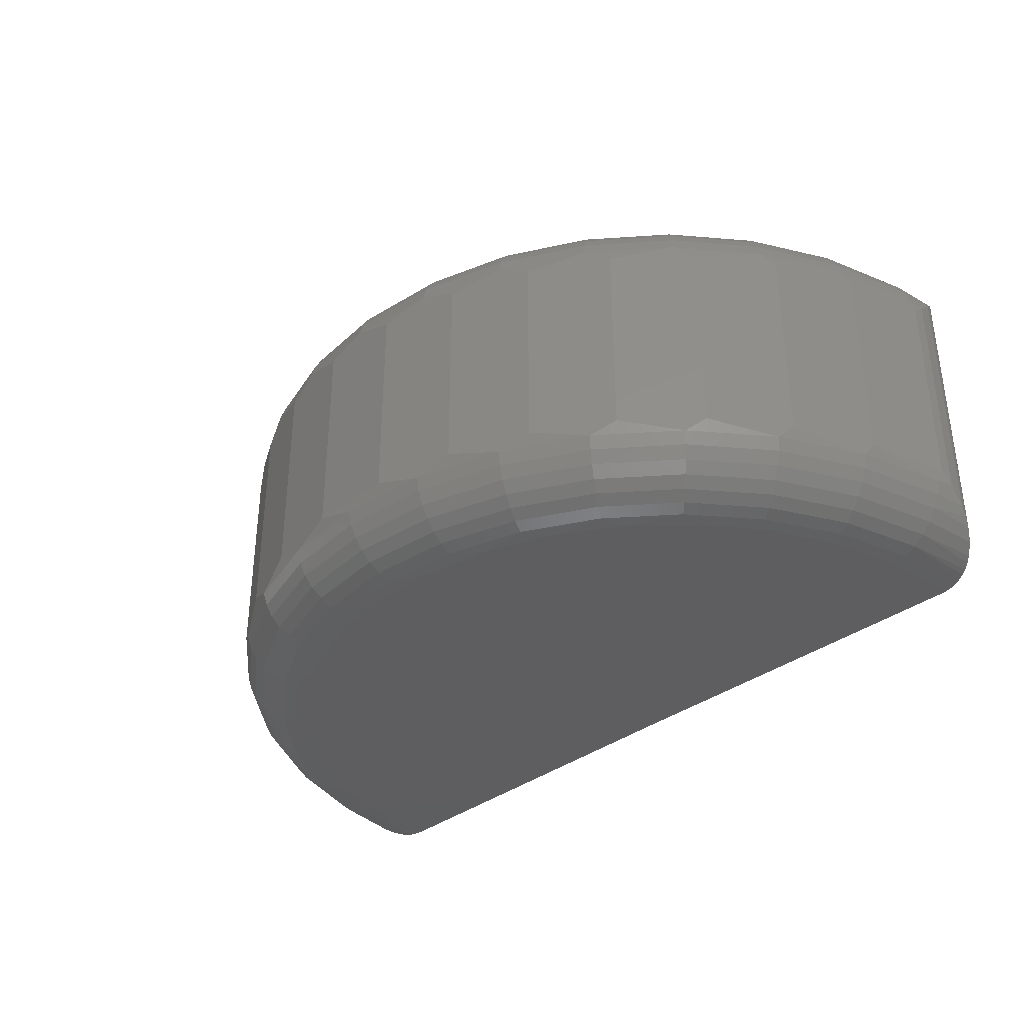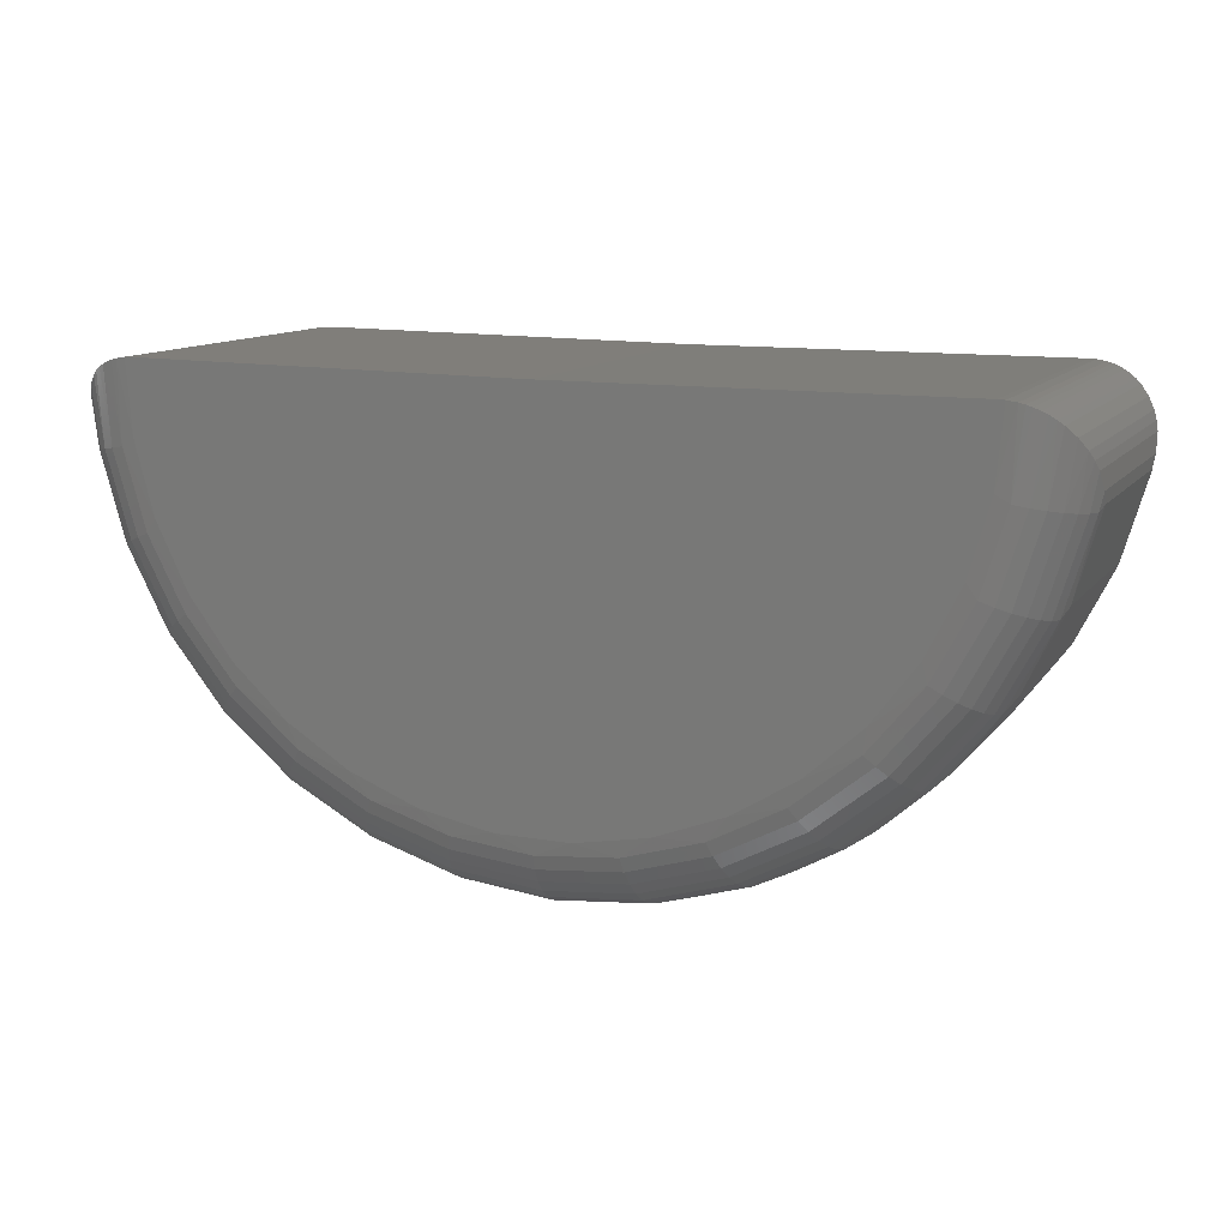
<metadata>
{"format":"stl","ext":"stl","renderer":"f3d","projection":"perspective","resolution":1024,"background":"white","views":[{"elev":-35.8,"azim":44.2,"up":"+Z"},{"elev":11.6,"azim":22.3,"up":"+Y"}]}
</metadata>
<code>
# stl→obj: 332 verts, 660 faces
v -0.3516 0 -0.375
v -0.3516 4.032e-17 0.3514
v 0.4314 4.346e-17 -0.375
v 0.4314 8.378e-17 0.3514
v -1.134 0.009645 -0.375
v -1.134 0.009645 0.3514
v -1.148 0.009161 0.3514
v -1.137 -0.1373 0.3514
v -1.098 -0.2798 0.3514
v 0.3911 -0.2889 0.3514
v 0.4316 -0.147 0.3514
v 0.4453 -0.0006567 0.3514
v 0.1264 -0.6377 0.3514
v -0.7124 -0.7105 0.3514
v 0.0005302 -0.7149 0.3514
v -0.5752 -0.7649 0.3514
v -0.1374 -0.7676 0.3514
v -0.4303 -0.793 0.3514
v -0.2826 -0.7939 0.3514
v -0.8373 -0.6317 0.3514
v 0.2358 -0.5386 0.3514
v -0.9455 -0.5313 0.3514
v 0.325 -0.421 0.3514
v -1.033 -0.4126 0.3514
v -1.282 -0.1646 0.203
v -1.282 -0.1646 -0.2266
v -1.236 -0.3333 0.203
v -1.236 -0.3333 -0.2266
v -1.16 -0.4906 0.203
v -1.16 -0.4906 -0.2266
v -1.055 -0.631 0.203
v -1.055 -0.631 -0.2266
v -0.9271 -0.7499 0.203
v -0.9271 -0.7499 -0.2266
v -0.7791 -0.8431 0.203
v -0.7791 -0.8431 -0.2266
v -0.6165 -0.9074 0.203
v -0.6165 -0.9074 -0.2266
v -0.4448 -0.9407 0.203
v -0.4448 -0.9407 -0.2266
v -0.2699 -0.9418 0.203
v -0.2699 -0.9418 -0.2266
v -0.09782 -0.9106 0.203
v -0.09782 -0.9106 -0.2266
v 0.06559 -0.8483 0.203
v 0.06559 -0.8483 -0.2266
v 0.2147 -0.7569 0.203
v 0.2147 -0.7569 -0.2266
v 0.3445 -0.6396 0.203
v 0.3445 -0.6396 -0.2266
v 0.4504 -0.5005 0.203
v 0.4504 -0.5005 -0.2266
v 0.5289 -0.3442 0.203
v 0.5289 -0.3442 -0.2266
v 0.5772 -0.1761 0.203
v 0.5772 -0.1761 -0.2266
v -1.148 0.009161 -0.375
v -1.137 -0.1373 -0.375
v 0.4453 -0.0006567 -0.375
v 0.4316 -0.147 -0.375
v 0.3911 -0.2889 -0.375
v -1.098 -0.2798 -0.375
v -0.2826 -0.7939 -0.375
v -0.4303 -0.793 -0.375
v -0.1374 -0.7676 -0.375
v -0.5752 -0.7649 -0.375
v 0.0005302 -0.7149 -0.375
v -0.7124 -0.7105 -0.375
v 0.1264 -0.6377 -0.375
v -0.8373 -0.6317 -0.375
v 0.2358 -0.5386 -0.375
v -0.9455 -0.5313 -0.375
v 0.325 -0.421 -0.375
v -1.033 -0.4126 -0.375
v -1.278 -0.1738 0.2319
v -1.285 -0.1393 0.2262
v 0.5725 -0.1852 0.2319
v 0.5798 -0.1508 0.2262
v 0.4582 -0.1623 0.3485
v 0.4107 -0.3177 0.3485
v 0.5184 -0.3625 0.2319
v 0.3338 -0.4607 0.3485
v 0.4306 -0.5258 0.2319
v 0.2303 -0.586 0.3485
v 0.3125 -0.6687 0.2319
v 0.1044 -0.6886 0.3485
v 0.1688 -0.7858 0.2319
v -0.03922 -0.7645 0.3485
v 0.004895 -0.8725 0.2319
v -0.1949 -0.8108 0.3485
v -0.1728 -0.9253 0.2319
v -0.3566 -0.8258 0.3485
v -0.3574 -0.9424 0.2319
v -0.5182 -0.8088 0.3485
v -0.5417 -0.9231 0.2319
v -0.6733 -0.7606 0.3485
v -0.7187 -0.868 0.2319
v -0.816 -0.6829 0.3485
v -0.8815 -0.7793 0.2319
v -0.9406 -0.5788 0.3485
v -1.024 -0.6605 0.2319
v -1.043 -0.4523 0.3485
v -1.14 -0.5161 0.2319
v -1.118 -0.3083 0.3485
v -1.226 -0.3518 0.2319
v -1.281 -0.1039 0.2579
v -1.27 -0.1723 0.2598
v -1.275 -0.08643 0.2732
v -1.256 -0.1698 0.2854
v -1.236 -0.02844 0.3228
v -1.254 -0.04793 0.3064
v -1.238 -0.1664 0.3079
v -1.216 -0.1622 0.3264
v -1.213 -0.01186 0.3365
v -1.191 -0.1575 0.3401
v -1.202 -0.005676 0.3414
v -1.167 0.006335 0.3502
v 0.5761 -0.1153 0.2579
v 0.5642 -0.1836 0.2598
v 0.5709 -0.0978 0.2732
v 0.5508 -0.1809 0.2854
v 0.5635 -0.08071 0.288
v 0.5327 -0.1773 0.3079
v 0.532 -0.03933 0.3228
v 0.5106 -0.1728 0.3264
v 0.5099 -0.02248 0.3365
v 0.4987 -0.01615 0.3414
v 0.4855 -0.1678 0.3401
v 0.4757 -0.006787 0.3482
v 0.4644 -0.003717 0.3502
v -1.163 -0.1523 0.3485
v -1.179 0.003405 0.3482
v -1.19 -0.0003779 0.3455
v -1.268 -0.06944 0.288
v -1.225 -0.01972 0.33
v 0.5499 -0.05904 0.3064
v 0.5215 -0.03048 0.33
v 0.4867 -0.01071 0.3455
v 0.5106 -0.3593 0.2598
v 0.4979 -0.354 0.2854
v 0.4809 -0.3469 0.3079
v 0.4601 -0.3383 0.3264
v 0.4364 -0.3284 0.3401
v 0.4236 -0.5211 0.2598
v 0.4122 -0.5134 0.2854
v 0.3969 -0.5031 0.3079
v 0.3782 -0.4906 0.3264
v 0.3569 -0.4763 0.3401
v 0.3066 -0.6627 0.2598
v 0.2969 -0.653 0.2854
v 0.2839 -0.6399 0.3079
v 0.2681 -0.624 0.3264
v 0.25 -0.6057 0.3401
v 0.1641 -0.7788 0.2598
v 0.1565 -0.7673 0.2854
v 0.1463 -0.7519 0.3079
v 0.1339 -0.7332 0.3264
v 0.1198 -0.7118 0.3401
v 0.0017 -0.8646 0.2598
v -0.003488 -0.8519 0.2854
v -0.01047 -0.8348 0.3079
v -0.01898 -0.814 0.3264
v -0.02868 -0.7903 0.3401
v -0.1744 -0.9171 0.2598
v -0.177 -0.9036 0.2854
v -0.1805 -0.8855 0.3079
v -0.1848 -0.8634 0.3264
v -0.1896 -0.8382 0.3401
v -0.3573 -0.934 0.2598
v -0.3572 -0.9203 0.2854
v -0.3571 -0.9018 0.3079
v -0.357 -0.8793 0.3264
v -0.3568 -0.8537 0.3401
v -0.54 -0.9148 0.2598
v -0.5373 -0.9014 0.2854
v -0.5335 -0.8833 0.3079
v -0.529 -0.8613 0.3264
v -0.5238 -0.8361 0.3401
v -0.7155 -0.8602 0.2598
v -0.7101 -0.8476 0.2854
v -0.7029 -0.8306 0.3079
v -0.6942 -0.8099 0.3264
v -0.6842 -0.7862 0.3401
v -0.8768 -0.7723 0.2598
v -0.8691 -0.761 0.2854
v -0.8587 -0.7457 0.3079
v -0.846 -0.7271 0.3264
v -0.8316 -0.7059 0.3401
v -1.018 -0.6546 0.2598
v -1.008 -0.645 0.2854
v -0.9949 -0.632 0.3079
v -0.9788 -0.6163 0.3264
v -0.9605 -0.5983 0.3401
v -1.133 -0.5115 0.2598
v -1.122 -0.504 0.2854
v -1.106 -0.4939 0.3079
v -1.087 -0.4816 0.3264
v -1.066 -0.4675 0.3401
v -1.218 -0.3486 0.2598
v -1.205 -0.3435 0.2854
v -1.188 -0.3366 0.3079
v -1.167 -0.3282 0.3264
v -1.144 -0.3187 0.3401
v 0.4644 -0.003717 -0.3738
v 0.4757 -0.006787 -0.3718
v 0.4867 -0.01071 -0.3691
v 0.4987 -0.01615 -0.365
v 0.5099 -0.02248 -0.3601
v 0.5215 -0.03048 -0.3537
v 0.532 -0.03933 -0.3464
v 0.5499 -0.05904 -0.33
v 0.5635 -0.08071 -0.3116
v 0.5709 -0.0978 -0.2968
v 0.5761 -0.1153 -0.2815
v 0.5798 -0.1508 -0.2498
v 0.5725 -0.1852 -0.2555
v -1.278 -0.1738 -0.2555
v -1.285 -0.1393 -0.2498
v 0.4582 -0.1623 -0.3721
v 0.5184 -0.3625 -0.2555
v 0.4107 -0.3177 -0.3721
v 0.4306 -0.5258 -0.2555
v 0.3338 -0.4607 -0.3721
v 0.3125 -0.6687 -0.2555
v 0.2303 -0.586 -0.3721
v 0.1688 -0.7858 -0.2555
v 0.1044 -0.6886 -0.3721
v 0.004895 -0.8725 -0.2555
v -0.03922 -0.7645 -0.3721
v -0.1728 -0.9253 -0.2555
v -0.1949 -0.8108 -0.3721
v -0.3574 -0.9424 -0.2555
v -0.3566 -0.8258 -0.3721
v -0.5417 -0.9231 -0.2555
v -0.5182 -0.8088 -0.3721
v -0.7187 -0.868 -0.2555
v -0.6733 -0.7606 -0.3721
v -0.8815 -0.7793 -0.2555
v -0.816 -0.6829 -0.3721
v -1.024 -0.6605 -0.2555
v -0.9406 -0.5788 -0.3721
v -1.14 -0.5161 -0.2555
v -1.043 -0.4523 -0.3721
v -1.226 -0.3518 -0.2555
v -1.118 -0.3083 -0.3721
v -1.163 -0.1523 -0.3721
v -1.167 0.006335 -0.3738
v -1.179 0.003405 -0.3718
v -1.225 -0.01972 -0.3537
v -1.216 -0.1622 -0.35
v -1.236 -0.02844 -0.3464
v -1.238 -0.1664 -0.3315
v -1.275 -0.08643 -0.2968
v -1.268 -0.06944 -0.3116
v -1.256 -0.1698 -0.309
v -1.27 -0.1723 -0.2834
v -1.281 -0.1039 -0.2815
v 0.5106 -0.1728 -0.35
v 0.5327 -0.1773 -0.3315
v 0.5508 -0.1809 -0.309
v 0.5642 -0.1836 -0.2834
v -1.191 -0.1575 -0.3637
v -1.213 -0.01186 -0.3601
v -1.202 -0.005676 -0.365
v -1.19 -0.0003779 -0.3691
v -1.254 -0.04793 -0.33
v 0.4855 -0.1678 -0.3637
v 0.4364 -0.3284 -0.3637
v 0.4601 -0.3383 -0.35
v 0.4809 -0.3469 -0.3315
v 0.4979 -0.354 -0.309
v 0.5106 -0.3593 -0.2834
v 0.3569 -0.4763 -0.3637
v 0.3782 -0.4906 -0.35
v 0.3969 -0.5031 -0.3315
v 0.4122 -0.5134 -0.309
v 0.4236 -0.5211 -0.2834
v 0.25 -0.6057 -0.3637
v 0.2681 -0.624 -0.35
v 0.2839 -0.6399 -0.3315
v 0.2969 -0.653 -0.309
v 0.3066 -0.6627 -0.2834
v 0.1198 -0.7118 -0.3637
v 0.1339 -0.7332 -0.35
v 0.1463 -0.7519 -0.3315
v 0.1565 -0.7673 -0.309
v 0.1641 -0.7788 -0.2834
v -0.02868 -0.7903 -0.3637
v -0.01898 -0.814 -0.35
v -0.01047 -0.8348 -0.3315
v -0.003488 -0.8519 -0.309
v 0.0017 -0.8646 -0.2834
v -0.1896 -0.8382 -0.3637
v -0.1848 -0.8634 -0.35
v -0.1805 -0.8855 -0.3315
v -0.177 -0.9036 -0.309
v -0.1744 -0.9171 -0.2834
v -0.3568 -0.8537 -0.3637
v -0.357 -0.8793 -0.35
v -0.3571 -0.9018 -0.3315
v -0.3572 -0.9203 -0.309
v -0.3573 -0.934 -0.2834
v -0.5238 -0.8361 -0.3637
v -0.529 -0.8613 -0.35
v -0.5335 -0.8833 -0.3315
v -0.5373 -0.9014 -0.309
v -0.54 -0.9148 -0.2834
v -0.6842 -0.7862 -0.3637
v -0.6942 -0.8099 -0.35
v -0.7029 -0.8306 -0.3315
v -0.7101 -0.8476 -0.309
v -0.7155 -0.8602 -0.2834
v -0.8316 -0.7059 -0.3637
v -0.846 -0.7271 -0.35
v -0.8587 -0.7457 -0.3315
v -0.8691 -0.761 -0.309
v -0.8768 -0.7723 -0.2834
v -0.9605 -0.5983 -0.3637
v -0.9788 -0.6163 -0.35
v -0.9949 -0.632 -0.3315
v -1.008 -0.645 -0.309
v -1.018 -0.6546 -0.2834
v -1.066 -0.4675 -0.3637
v -1.087 -0.4816 -0.35
v -1.106 -0.4939 -0.3315
v -1.122 -0.504 -0.309
v -1.133 -0.5115 -0.2834
v -1.144 -0.3187 -0.3637
v -1.167 -0.3282 -0.35
v -1.188 -0.3366 -0.3315
v -1.205 -0.3435 -0.309
v -1.218 -0.3486 -0.2834
f 1 2 3
f 3 2 4
f 1 5 2
f 2 5 6
f 2 6 7
f 8 9 10
f 8 10 11
f 8 11 12
f 8 12 4
f 8 4 2
f 8 2 7
f 13 14 15
f 15 14 16
f 15 16 17
f 17 16 18
f 17 18 19
f 14 13 20
f 20 13 21
f 20 21 22
f 22 21 23
f 22 23 24
f 24 23 10
f 24 10 9
f 25 26 27
f 27 26 28
f 27 28 29
f 29 28 30
f 29 30 31
f 31 30 32
f 31 32 33
f 33 32 34
f 33 34 35
f 35 34 36
f 35 36 37
f 37 36 38
f 37 38 39
f 39 38 40
f 39 40 41
f 41 40 42
f 41 42 43
f 43 42 44
f 43 44 45
f 45 44 46
f 45 46 47
f 47 46 48
f 47 48 49
f 49 48 50
f 49 50 51
f 51 50 52
f 51 52 53
f 53 52 54
f 53 54 55
f 55 54 56
f 57 5 1
f 58 57 1
f 58 1 3
f 58 3 59
f 58 59 60
f 58 60 61
f 58 61 62
f 63 64 65
f 65 64 66
f 65 66 67
f 67 66 68
f 67 68 69
f 69 68 70
f 69 70 71
f 71 70 72
f 71 72 73
f 73 72 74
f 73 74 61
f 61 74 62
f 25 75 76
f 25 27 75
f 55 77 53
f 55 78 77
f 10 79 11
f 23 80 10
f 81 51 53
f 81 53 77
f 21 82 23
f 83 49 51
f 83 51 81
f 13 84 21
f 85 47 49
f 85 49 83
f 15 86 13
f 87 45 47
f 87 47 85
f 17 88 15
f 89 43 45
f 89 45 87
f 19 90 17
f 91 41 43
f 91 43 89
f 18 92 19
f 93 39 41
f 93 41 91
f 16 94 18
f 95 37 39
f 95 39 93
f 14 96 16
f 97 35 37
f 97 37 95
f 20 98 14
f 99 33 35
f 99 35 97
f 22 100 20
f 101 31 33
f 101 33 99
f 24 102 22
f 103 29 31
f 103 31 101
f 9 104 24
f 105 27 29
f 105 29 103
f 106 76 75
f 75 107 106
f 108 106 107
f 107 109 108
f 110 111 112
f 112 113 110
f 114 115 116
f 7 117 8
f 77 78 118
f 77 118 119
f 119 118 120
f 119 120 121
f 120 122 121
f 123 124 125
f 126 127 128
f 79 129 130
f 79 130 11
f 12 11 130
f 131 104 9
f 131 9 8
f 131 8 117
f 131 117 132
f 131 132 133
f 131 133 116
f 131 116 115
f 112 111 109
f 109 111 134
f 109 134 108
f 115 114 113
f 113 114 135
f 113 135 110
f 121 122 123
f 123 122 136
f 123 136 124
f 126 128 137
f 137 128 125
f 137 125 124
f 128 127 79
f 79 127 138
f 79 138 129
f 81 77 139
f 139 77 119
f 139 119 140
f 140 119 121
f 140 121 141
f 141 121 123
f 141 123 142
f 142 123 125
f 142 125 143
f 143 125 128
f 143 128 80
f 80 128 79
f 80 79 10
f 83 81 144
f 144 81 139
f 144 139 145
f 145 139 140
f 145 140 146
f 146 140 141
f 146 141 147
f 147 141 142
f 147 142 148
f 148 142 143
f 148 143 82
f 82 143 80
f 82 80 23
f 85 83 149
f 149 83 144
f 149 144 150
f 150 144 145
f 150 145 151
f 151 145 146
f 151 146 152
f 152 146 147
f 152 147 153
f 153 147 148
f 153 148 84
f 84 148 82
f 84 82 21
f 87 85 154
f 154 85 149
f 154 149 155
f 155 149 150
f 155 150 156
f 156 150 151
f 156 151 157
f 157 151 152
f 157 152 158
f 158 152 153
f 158 153 86
f 86 153 84
f 86 84 13
f 89 87 159
f 159 87 154
f 159 154 160
f 160 154 155
f 160 155 161
f 161 155 156
f 161 156 162
f 162 156 157
f 162 157 163
f 163 157 158
f 163 158 88
f 88 158 86
f 88 86 15
f 91 89 164
f 164 89 159
f 164 159 165
f 165 159 160
f 165 160 166
f 166 160 161
f 166 161 167
f 167 161 162
f 167 162 168
f 168 162 163
f 168 163 90
f 90 163 88
f 90 88 17
f 93 91 169
f 169 91 164
f 169 164 170
f 170 164 165
f 170 165 171
f 171 165 166
f 171 166 172
f 172 166 167
f 172 167 173
f 173 167 168
f 173 168 92
f 92 168 90
f 92 90 19
f 95 93 174
f 174 93 169
f 174 169 175
f 175 169 170
f 175 170 176
f 176 170 171
f 176 171 177
f 177 171 172
f 177 172 178
f 178 172 173
f 178 173 94
f 94 173 92
f 94 92 18
f 97 95 179
f 179 95 174
f 179 174 180
f 180 174 175
f 180 175 181
f 181 175 176
f 181 176 182
f 182 176 177
f 182 177 183
f 183 177 178
f 183 178 96
f 96 178 94
f 96 94 16
f 99 97 184
f 184 97 179
f 184 179 185
f 185 179 180
f 185 180 186
f 186 180 181
f 186 181 187
f 187 181 182
f 187 182 188
f 188 182 183
f 188 183 98
f 98 183 96
f 98 96 14
f 101 99 189
f 189 99 184
f 189 184 190
f 190 184 185
f 190 185 191
f 191 185 186
f 191 186 192
f 192 186 187
f 192 187 193
f 193 187 188
f 193 188 100
f 100 188 98
f 100 98 20
f 103 101 194
f 194 101 189
f 194 189 195
f 195 189 190
f 195 190 196
f 196 190 191
f 196 191 197
f 197 191 192
f 197 192 198
f 198 192 193
f 198 193 102
f 102 193 100
f 102 100 22
f 105 103 199
f 199 103 194
f 199 194 200
f 200 194 195
f 200 195 201
f 201 195 196
f 201 196 202
f 202 196 197
f 202 197 203
f 203 197 198
f 203 198 104
f 104 198 102
f 104 102 24
f 104 131 203
f 203 131 115
f 203 115 202
f 202 115 113
f 202 113 201
f 201 113 112
f 201 112 200
f 200 112 109
f 200 109 199
f 199 109 107
f 199 107 105
f 105 107 75
f 105 75 27
f 3 4 59
f 59 4 12
f 59 12 204
f 204 12 130
f 204 130 205
f 205 130 129
f 205 129 206
f 206 129 138
f 206 138 207
f 207 138 127
f 207 127 208
f 208 127 126
f 208 126 209
f 209 126 137
f 209 137 210
f 210 137 124
f 210 124 211
f 211 124 136
f 211 136 212
f 212 136 122
f 212 122 213
f 213 122 120
f 213 120 214
f 214 120 118
f 214 118 78
f 55 56 78
f 78 56 215
f 78 215 214
f 56 216 215
f 56 54 216
f 26 217 28
f 26 218 217
f 219 61 60
f 219 60 204
f 52 220 54
f 221 73 61
f 221 61 219
f 50 222 52
f 223 71 73
f 223 73 221
f 48 224 50
f 225 69 71
f 225 71 223
f 46 226 48
f 227 67 69
f 227 69 225
f 44 228 46
f 229 65 67
f 229 67 227
f 42 230 44
f 231 63 65
f 231 65 229
f 40 232 42
f 233 64 63
f 233 63 231
f 38 234 40
f 235 66 64
f 235 64 233
f 36 236 38
f 237 68 66
f 237 66 235
f 34 238 36
f 239 70 68
f 239 68 237
f 32 240 34
f 241 72 70
f 241 70 239
f 30 242 32
f 243 74 72
f 243 72 241
f 28 244 30
f 245 62 74
f 245 74 243
f 246 62 245
f 247 246 248
f 249 250 251
f 251 250 252
f 253 254 255
f 255 256 253
f 253 256 257
f 257 256 217
f 257 217 218
f 59 204 60
f 204 205 219
f 209 210 258
f 259 258 210
f 210 211 259
f 260 213 261
f 213 214 261
f 216 261 214
f 214 215 216
f 262 250 249
f 262 249 263
f 262 263 264
f 262 264 265
f 262 265 248
f 262 248 246
f 247 57 246
f 246 57 58
f 246 58 62
f 255 254 252
f 252 254 266
f 252 266 251
f 219 205 267
f 267 205 206
f 267 206 207
f 209 258 208
f 208 258 267
f 208 267 207
f 259 211 260
f 260 211 212
f 260 212 213
f 221 219 268
f 268 219 267
f 268 267 269
f 269 267 258
f 269 258 270
f 270 258 259
f 270 259 271
f 271 259 260
f 271 260 272
f 272 260 261
f 272 261 220
f 220 261 216
f 220 216 54
f 223 221 273
f 273 221 268
f 273 268 274
f 274 268 269
f 274 269 275
f 275 269 270
f 275 270 276
f 276 270 271
f 276 271 277
f 277 271 272
f 277 272 222
f 222 272 220
f 222 220 52
f 225 223 278
f 278 223 273
f 278 273 279
f 279 273 274
f 279 274 280
f 280 274 275
f 280 275 281
f 281 275 276
f 281 276 282
f 282 276 277
f 282 277 224
f 224 277 222
f 224 222 50
f 227 225 283
f 283 225 278
f 283 278 284
f 284 278 279
f 284 279 285
f 285 279 280
f 285 280 286
f 286 280 281
f 286 281 287
f 287 281 282
f 287 282 226
f 226 282 224
f 226 224 48
f 229 227 288
f 288 227 283
f 288 283 289
f 289 283 284
f 289 284 290
f 290 284 285
f 290 285 291
f 291 285 286
f 291 286 292
f 292 286 287
f 292 287 228
f 228 287 226
f 228 226 46
f 231 229 293
f 293 229 288
f 293 288 294
f 294 288 289
f 294 289 295
f 295 289 290
f 295 290 296
f 296 290 291
f 296 291 297
f 297 291 292
f 297 292 230
f 230 292 228
f 230 228 44
f 233 231 298
f 298 231 293
f 298 293 299
f 299 293 294
f 299 294 300
f 300 294 295
f 300 295 301
f 301 295 296
f 301 296 302
f 302 296 297
f 302 297 232
f 232 297 230
f 232 230 42
f 235 233 303
f 303 233 298
f 303 298 304
f 304 298 299
f 304 299 305
f 305 299 300
f 305 300 306
f 306 300 301
f 306 301 307
f 307 301 302
f 307 302 234
f 234 302 232
f 234 232 40
f 237 235 308
f 308 235 303
f 308 303 309
f 309 303 304
f 309 304 310
f 310 304 305
f 310 305 311
f 311 305 306
f 311 306 312
f 312 306 307
f 312 307 236
f 236 307 234
f 236 234 38
f 239 237 313
f 313 237 308
f 313 308 314
f 314 308 309
f 314 309 315
f 315 309 310
f 315 310 316
f 316 310 311
f 316 311 317
f 317 311 312
f 317 312 238
f 238 312 236
f 238 236 36
f 241 239 318
f 318 239 313
f 318 313 319
f 319 313 314
f 319 314 320
f 320 314 315
f 320 315 321
f 321 315 316
f 321 316 322
f 322 316 317
f 322 317 240
f 240 317 238
f 240 238 34
f 243 241 323
f 323 241 318
f 323 318 324
f 324 318 319
f 324 319 325
f 325 319 320
f 325 320 326
f 326 320 321
f 326 321 327
f 327 321 322
f 327 322 242
f 242 322 240
f 242 240 32
f 245 243 328
f 328 243 323
f 328 323 329
f 329 323 324
f 329 324 330
f 330 324 325
f 330 325 331
f 331 325 326
f 331 326 332
f 332 326 327
f 332 327 244
f 244 327 242
f 244 242 30
f 246 245 262
f 262 245 328
f 262 328 250
f 250 328 329
f 250 329 252
f 252 329 330
f 252 330 255
f 255 330 331
f 255 331 256
f 256 331 332
f 256 332 217
f 217 332 244
f 217 244 28
f 26 25 218
f 218 25 76
f 218 76 106
f 6 5 7
f 7 5 57
f 7 57 117
f 117 57 247
f 117 247 132
f 132 247 248
f 132 248 133
f 133 248 265
f 133 265 116
f 116 265 264
f 116 264 114
f 114 264 263
f 114 263 135
f 135 263 249
f 135 249 110
f 110 249 251
f 110 251 111
f 111 251 266
f 111 266 134
f 134 266 254
f 134 254 108
f 108 254 253
f 108 253 106
f 106 253 257
f 106 257 218

</code>
